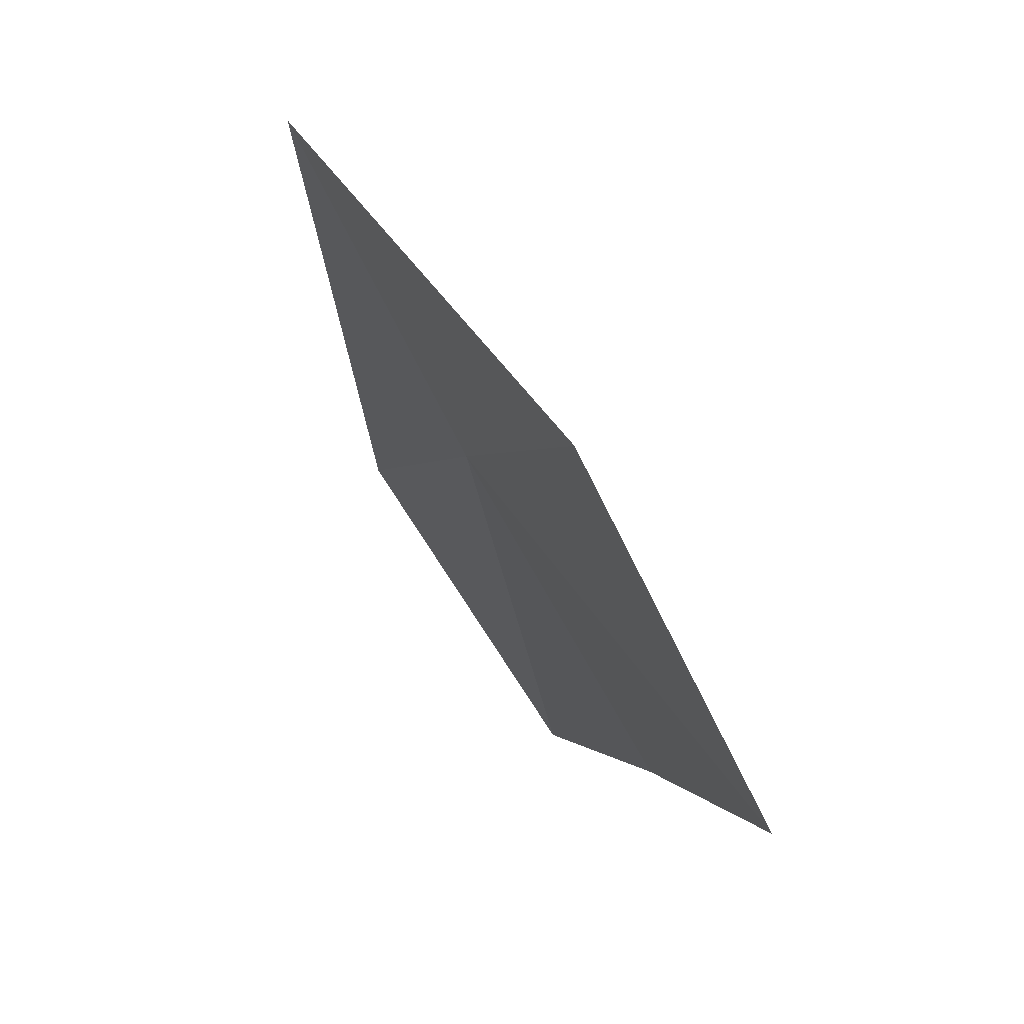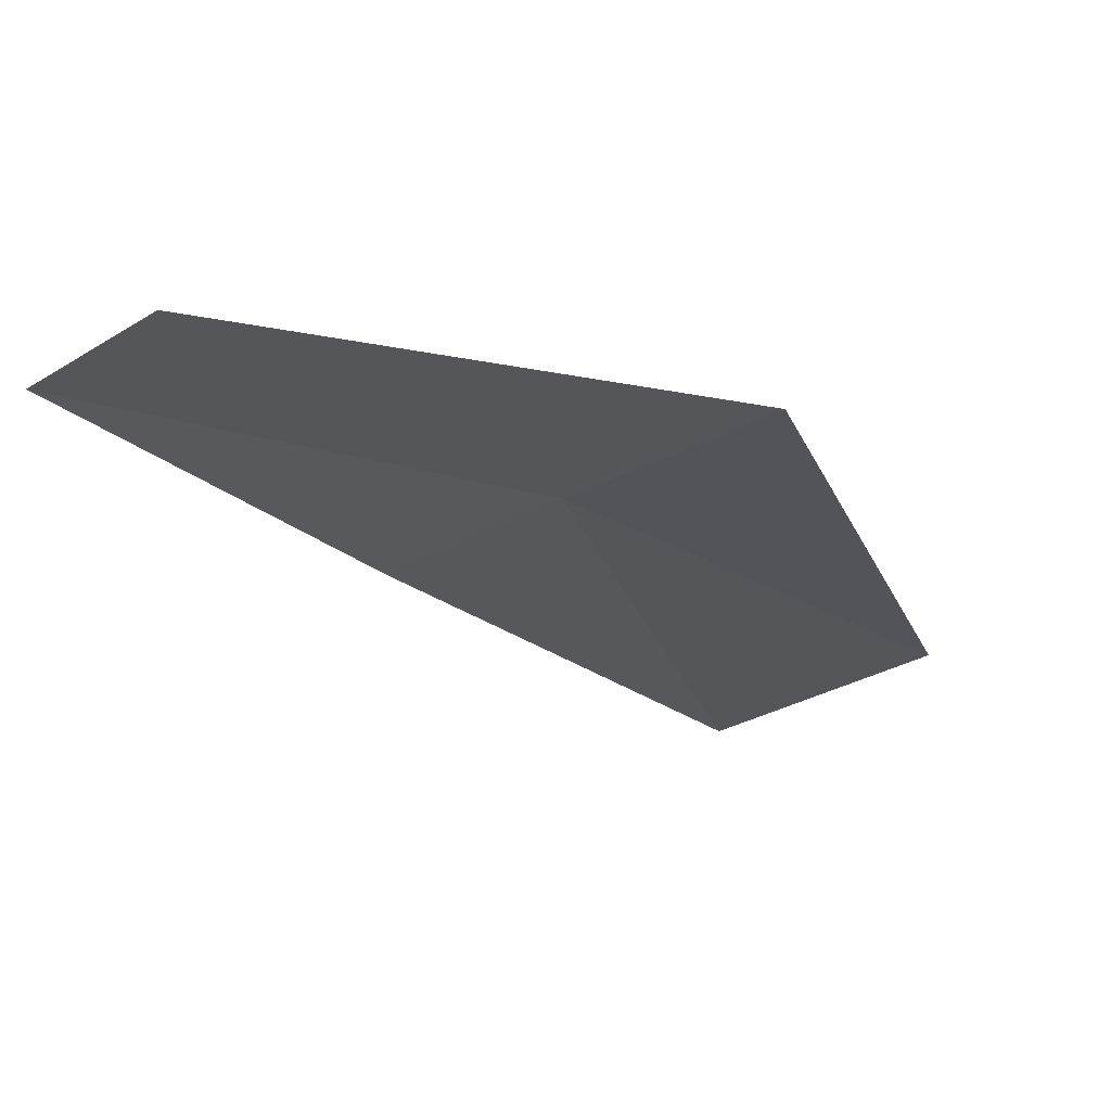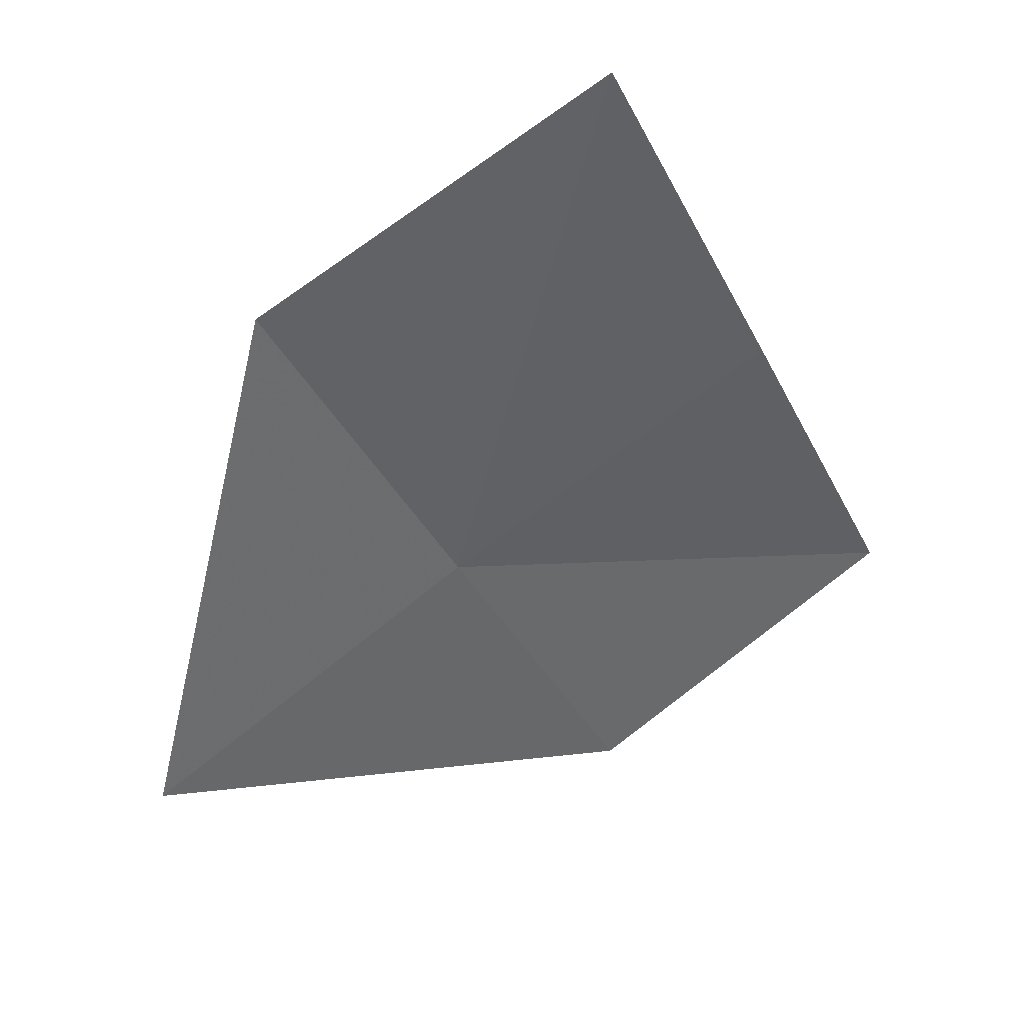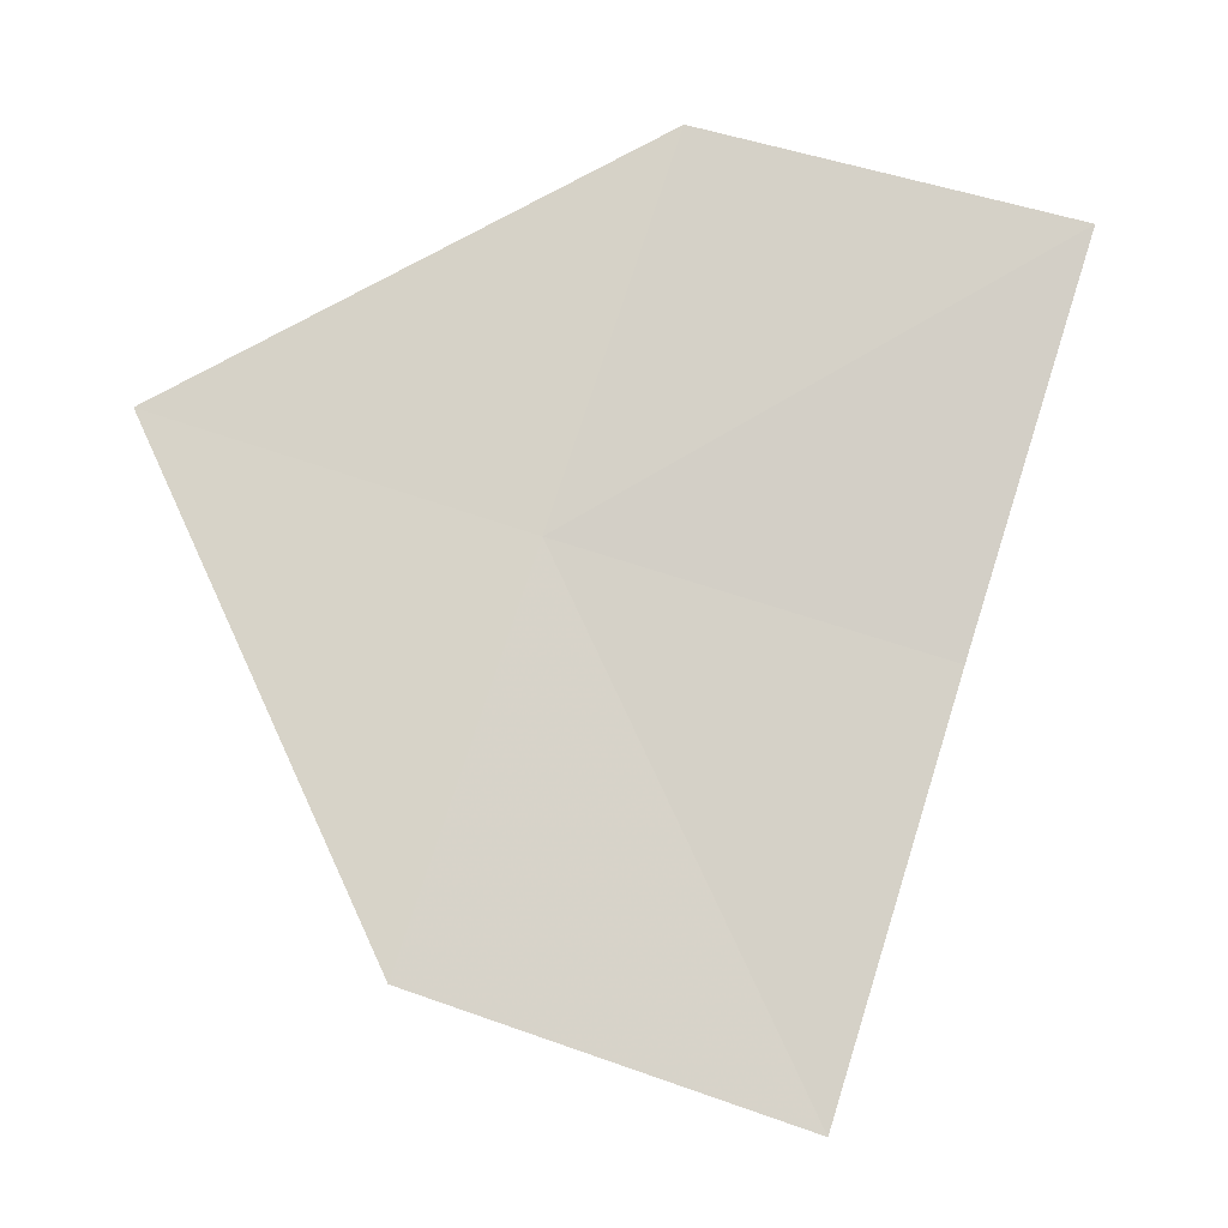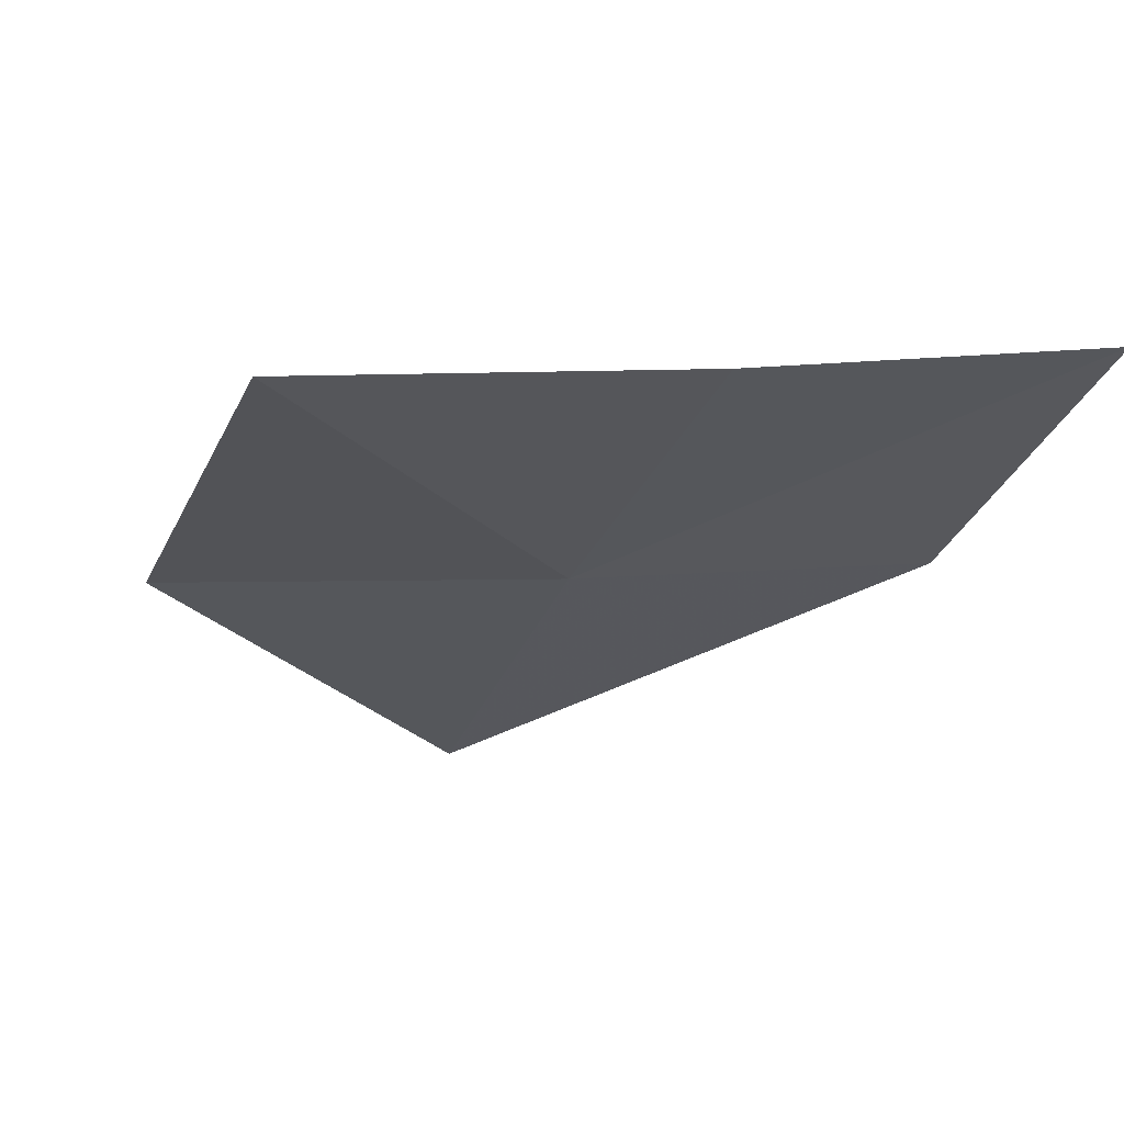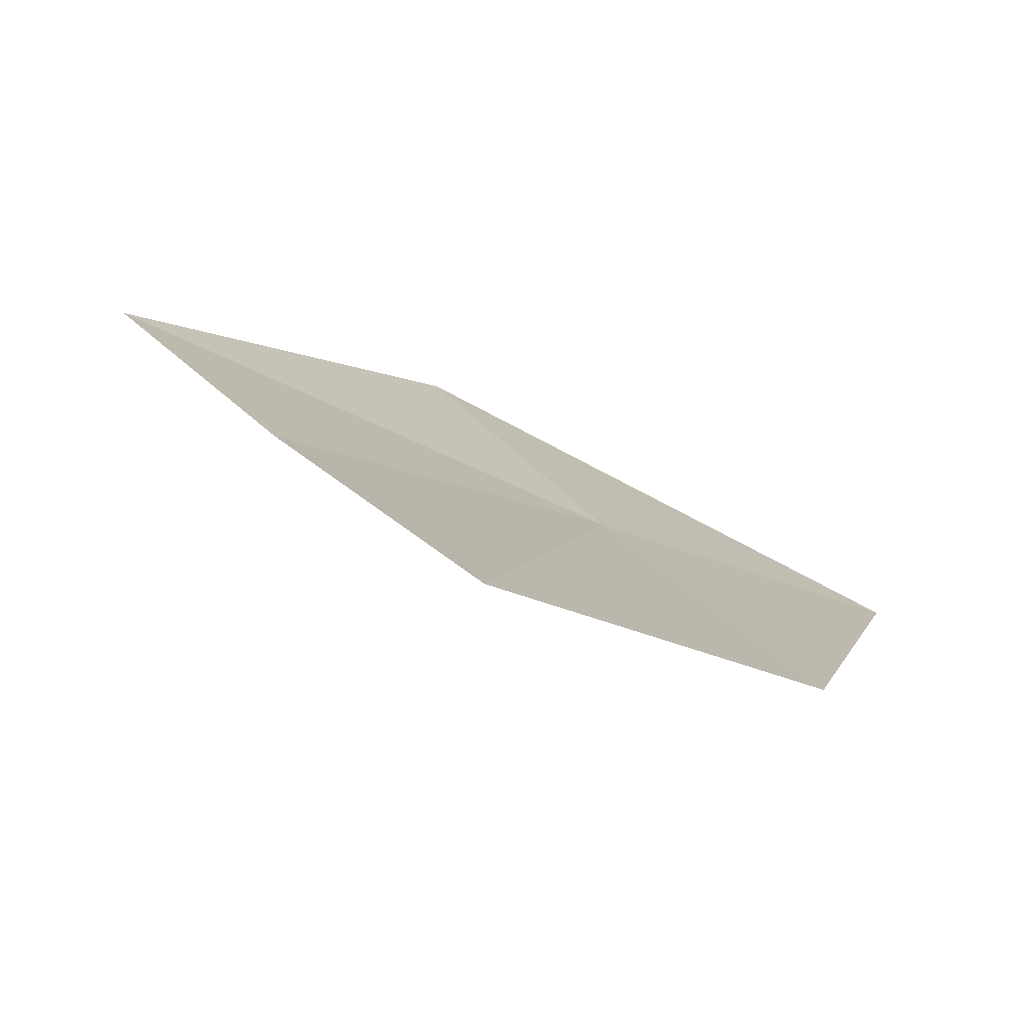
<metadata>
{"format":"obj","ext":"obj","renderer":"f3d","projection":"perspective","resolution":1024,"background":"white","views":[{"elev":77.6,"azim":31.2,"up":"+Y"},{"elev":-41.7,"azim":-140.6,"up":"+Z"},{"elev":-39.8,"azim":6.0,"up":"+Z"},{"elev":-6.4,"azim":-25.4,"up":"+Y"},{"elev":-1.8,"azim":47.4,"up":"+Z"},{"elev":26.4,"azim":134.7,"up":"+Z"}]}
</metadata>
<code>
v 16.56 5.099 6.339
v 16.13 3.898 6.316
v 15.57 5.47 5.78
v 16.96 6.282 6.402
v 17.94 5.97 6.98
v 17.57 4.746 6.859
v 17.18 3.503 6.782
f 1 3 2
f 1 4 3
f 1 5 4
f 1 6 5
f 1 7 6
f 1 2 7

</code>
